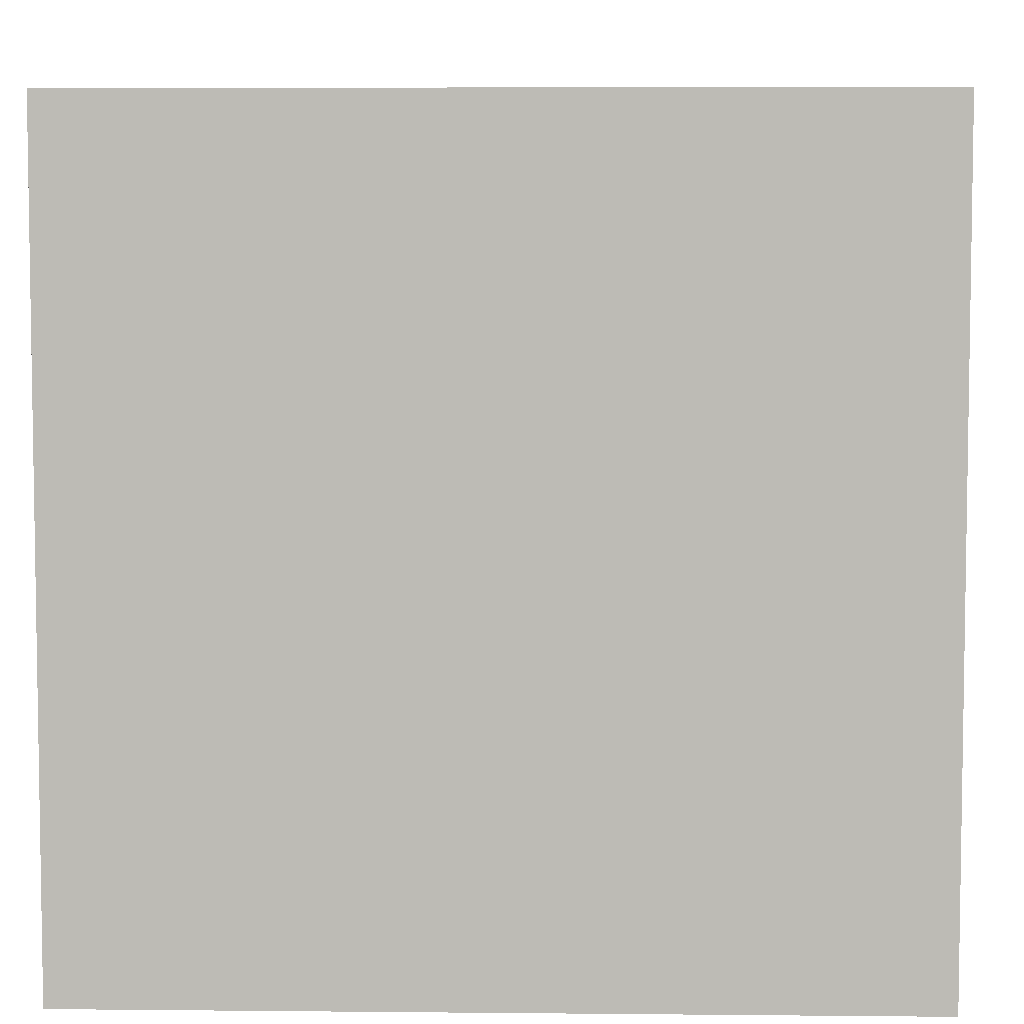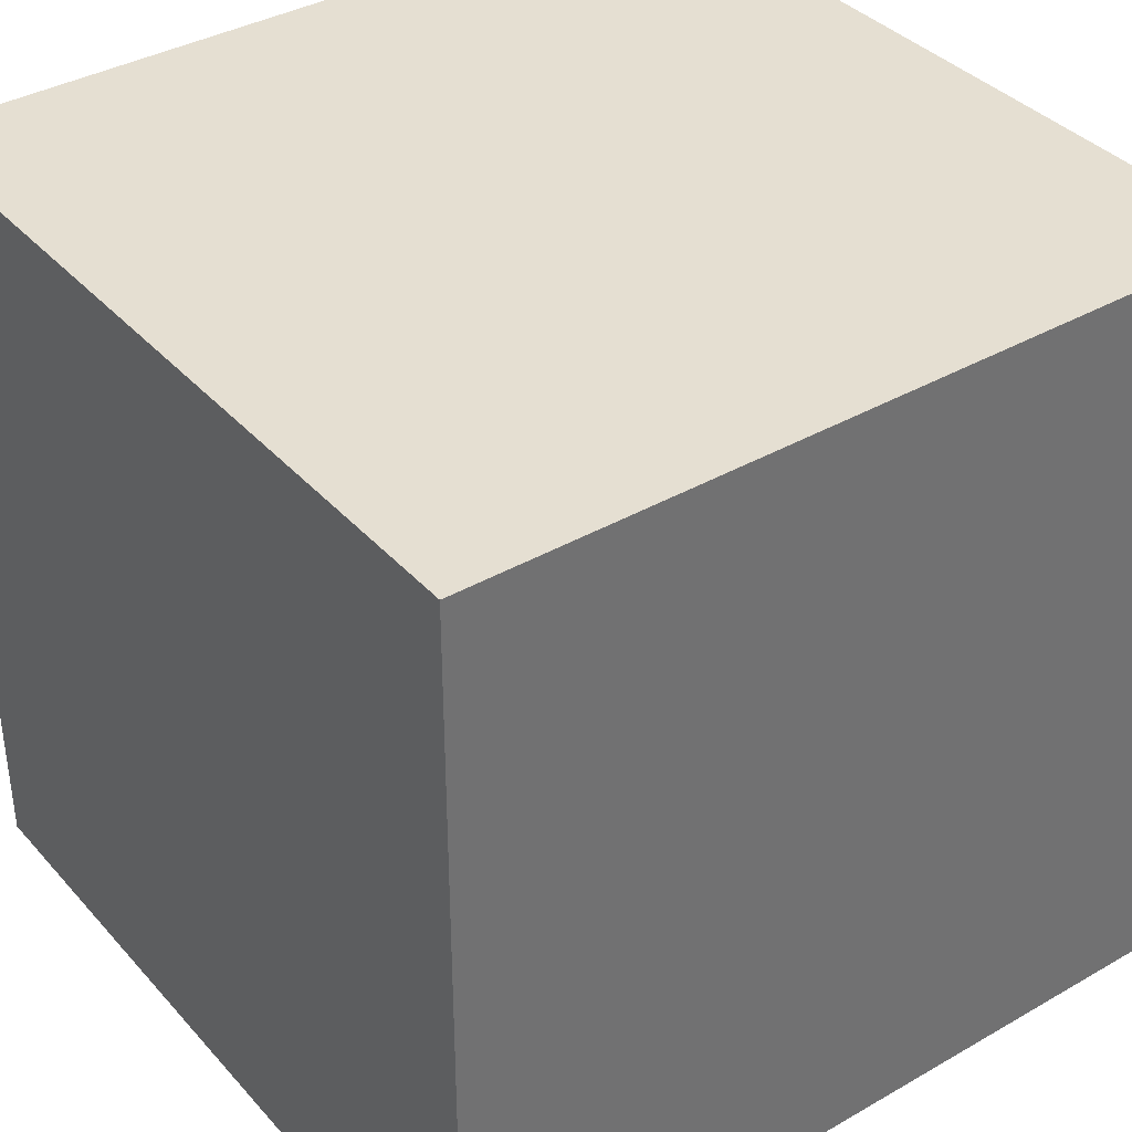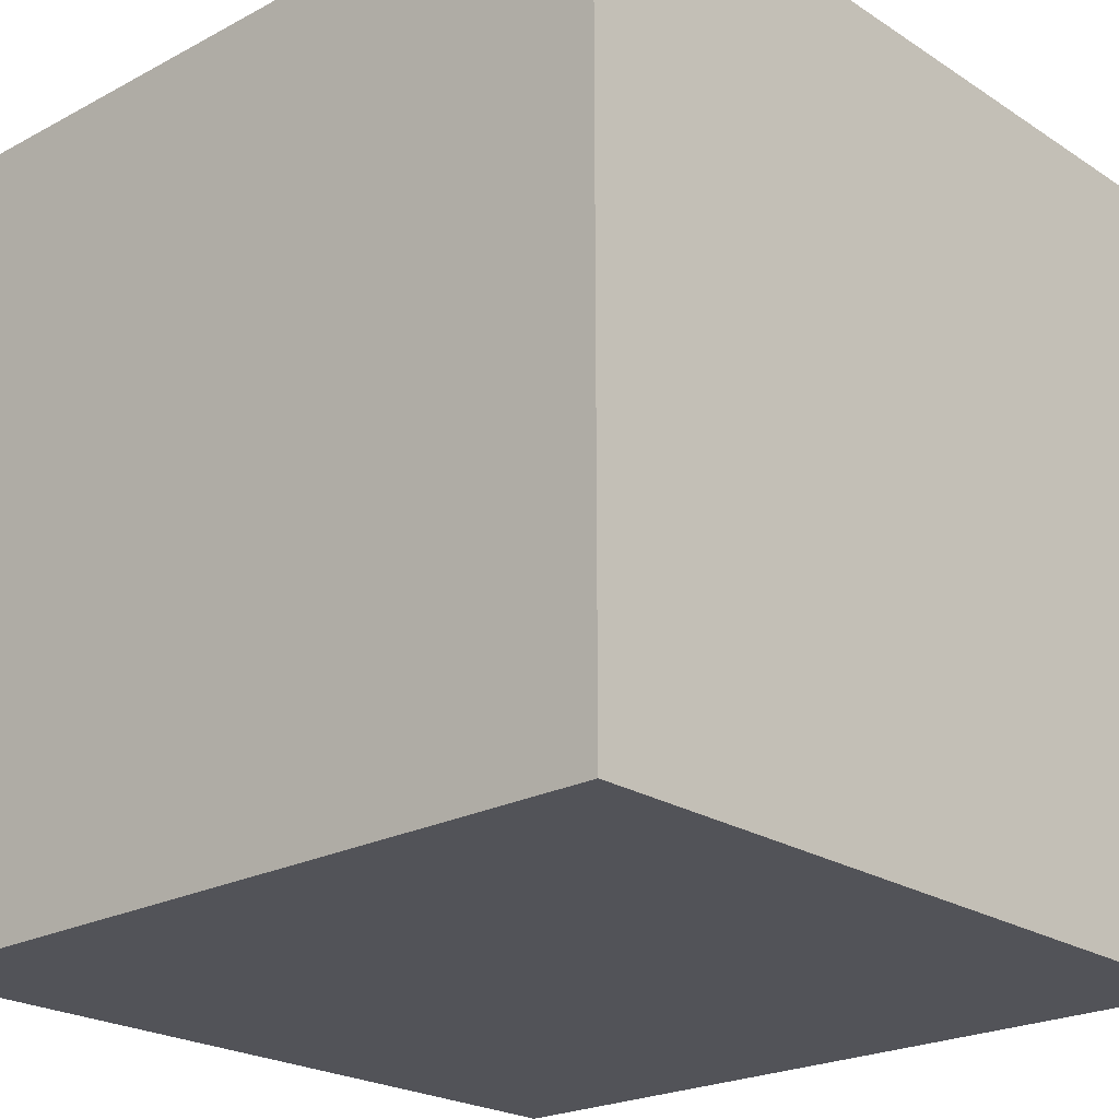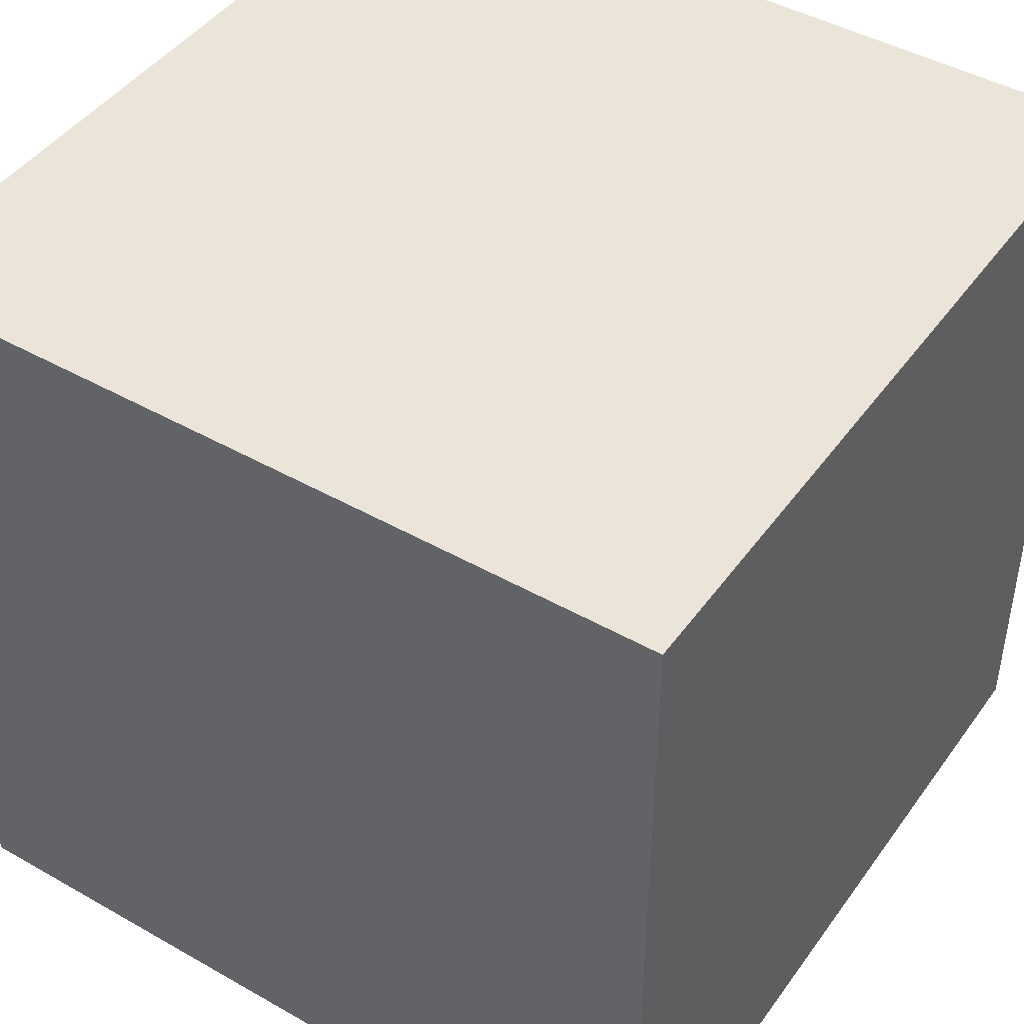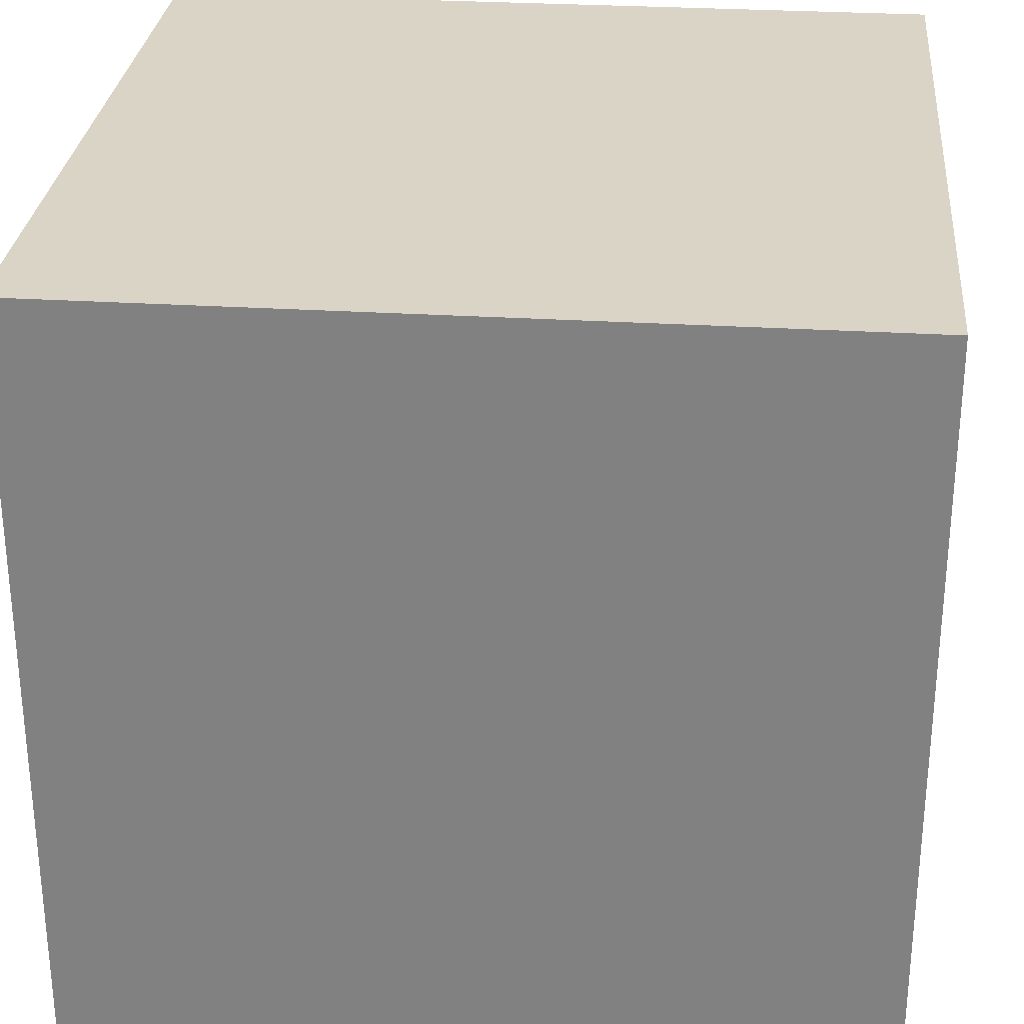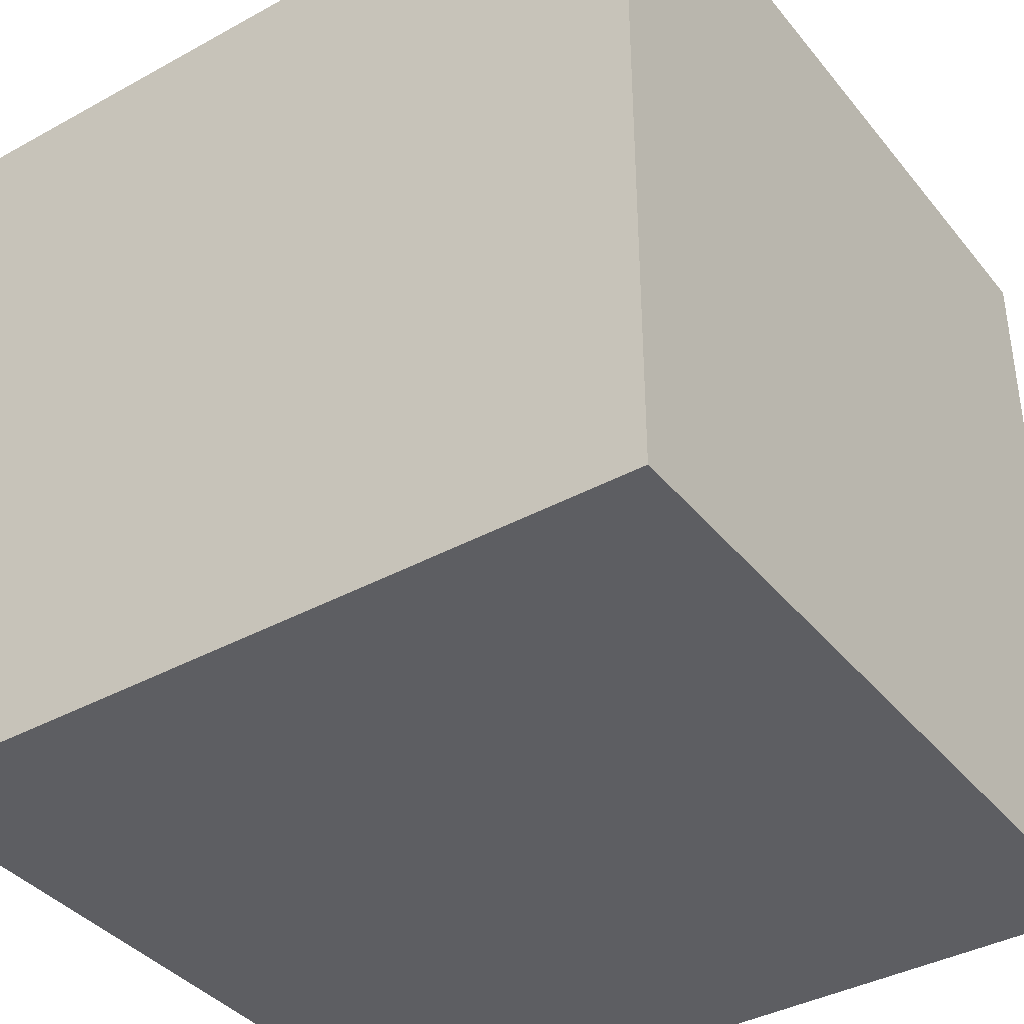
<metadata>
{"format":"obj","ext":"obj","renderer":"f3d","projection":"perspective","resolution":1024,"background":"white","views":[{"elev":5.7,"azim":-88.3,"up":"+Y"},{"elev":37.5,"azim":-36.3,"up":"+Z"},{"elev":-22.7,"azim":-137.7,"up":"+Y"},{"elev":44.9,"azim":33.4,"up":"+Y"},{"elev":28.9,"azim":-84.7,"up":"+Z"},{"elev":-38.7,"azim":-145.4,"up":"+Y"}]}
</metadata>
<code>
o Cube_Cube.001
v -20.7 -20.7 20.7
v -20.7 -20.7 -20.7
v 20.7 -20.7 -20.7
v 20.7 -20.7 20.7
v -20.7 20.7 20.7
v -20.7 20.7 -20.7
v 20.7 20.7 -20.7
v 20.7 20.7 20.7
f 1 2 6
f 2 3 7
f 3 4 8
f 4 1 5
f 4 3 2
f 5 6 7
f 5 1 6
f 6 2 7
f 7 3 8
f 8 4 5
f 1 4 2
f 8 5 7
o Cone.001
v -4.8 -1 -3
v -2.202 -1 1.5
v -4.8 5 0
v -7.398 -1 1.5
f 10 11 12
f 9 11 10
f 12 11 9
f 9 10 12
o Cone
v 4.8 -1 -3
v 7.398 -1 1.5
v 4.8 5 0
v 2.202 -1 1.5
f 14 15 16
f 13 15 14
f 16 15 13
f 13 14 16

</code>
